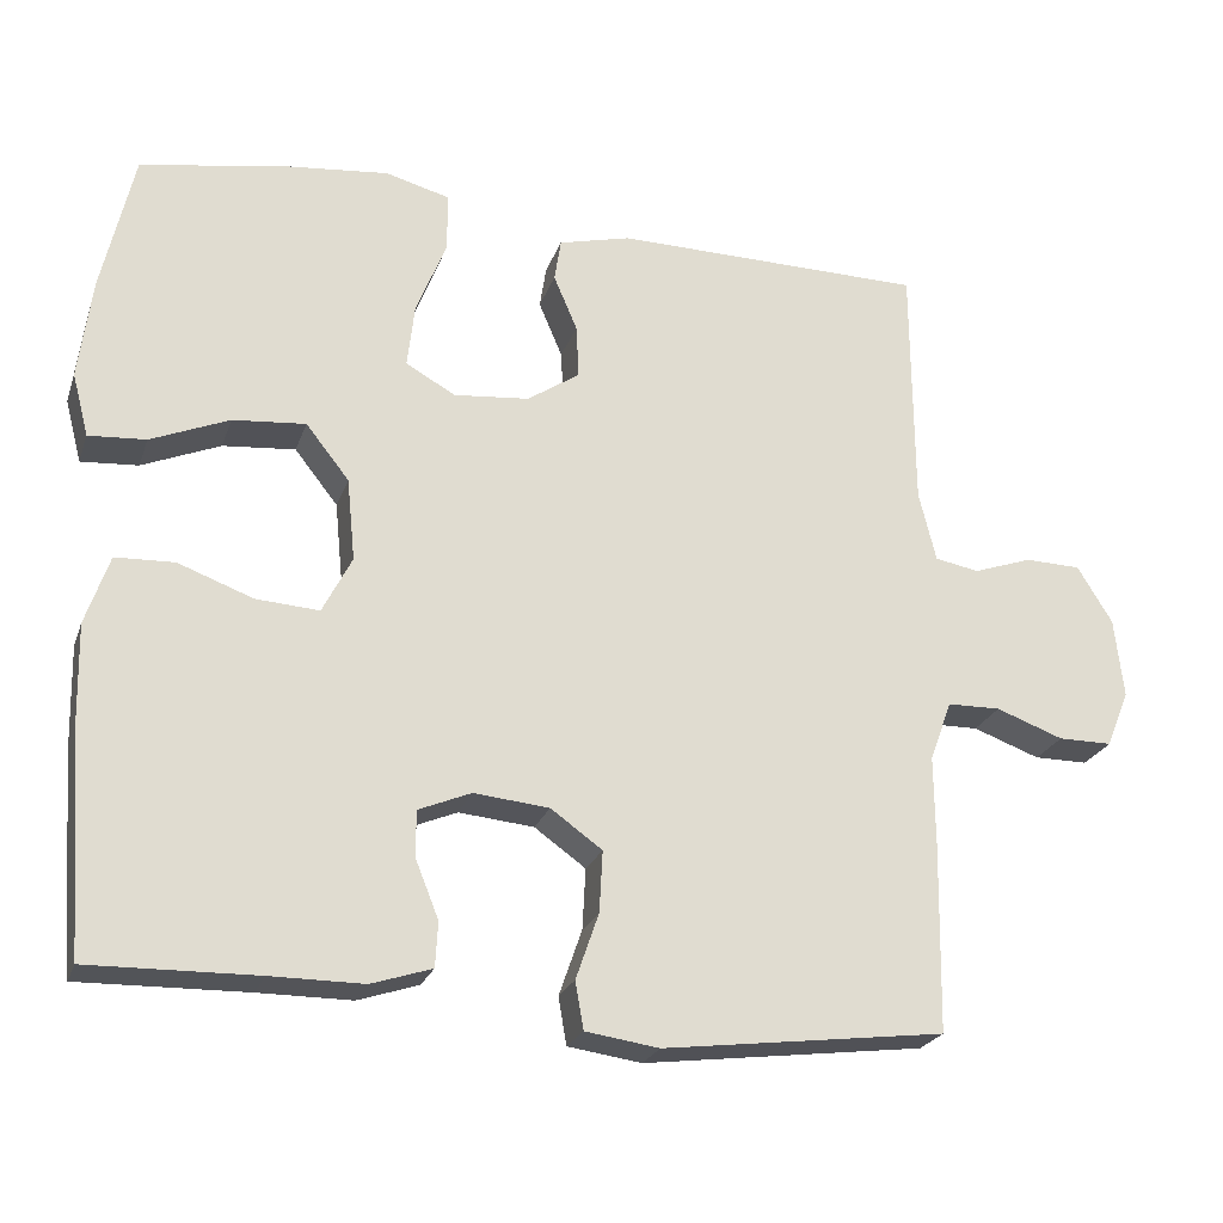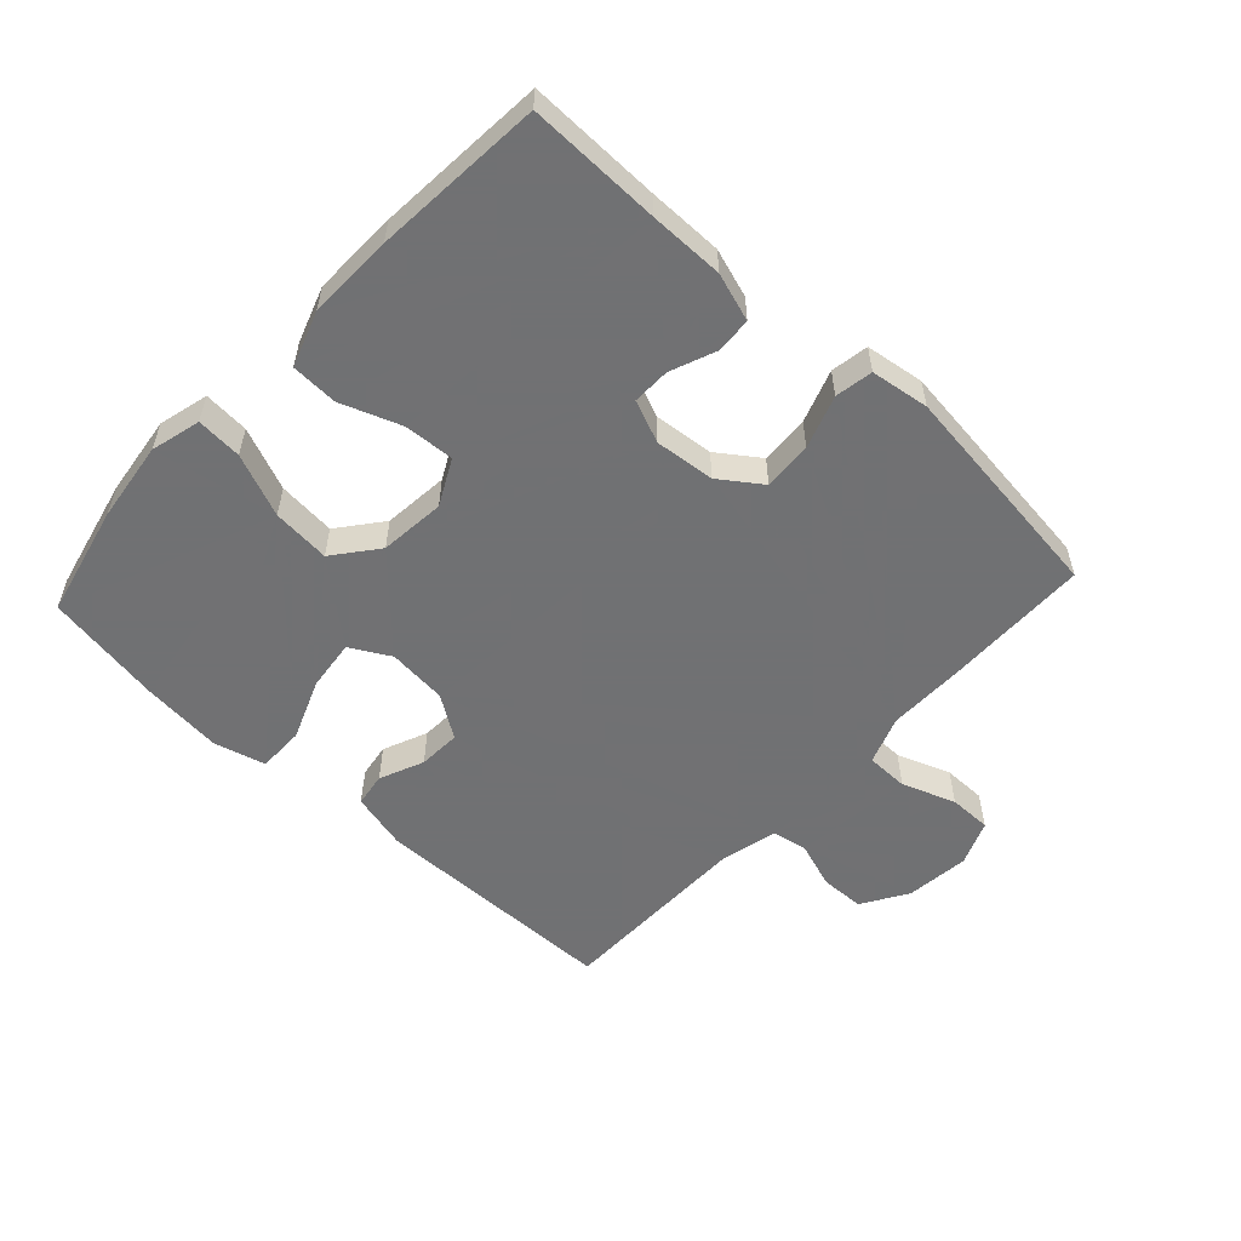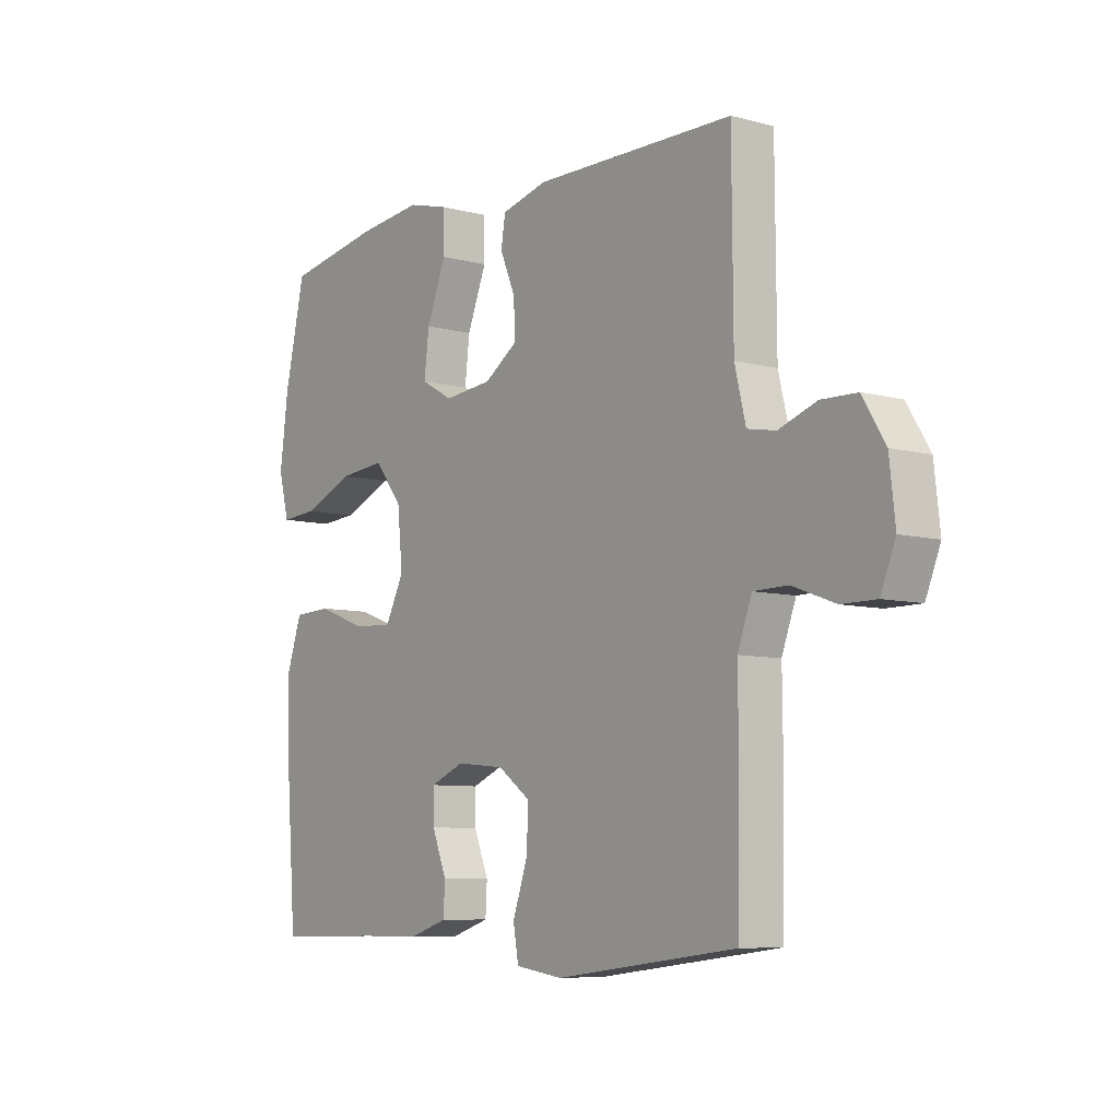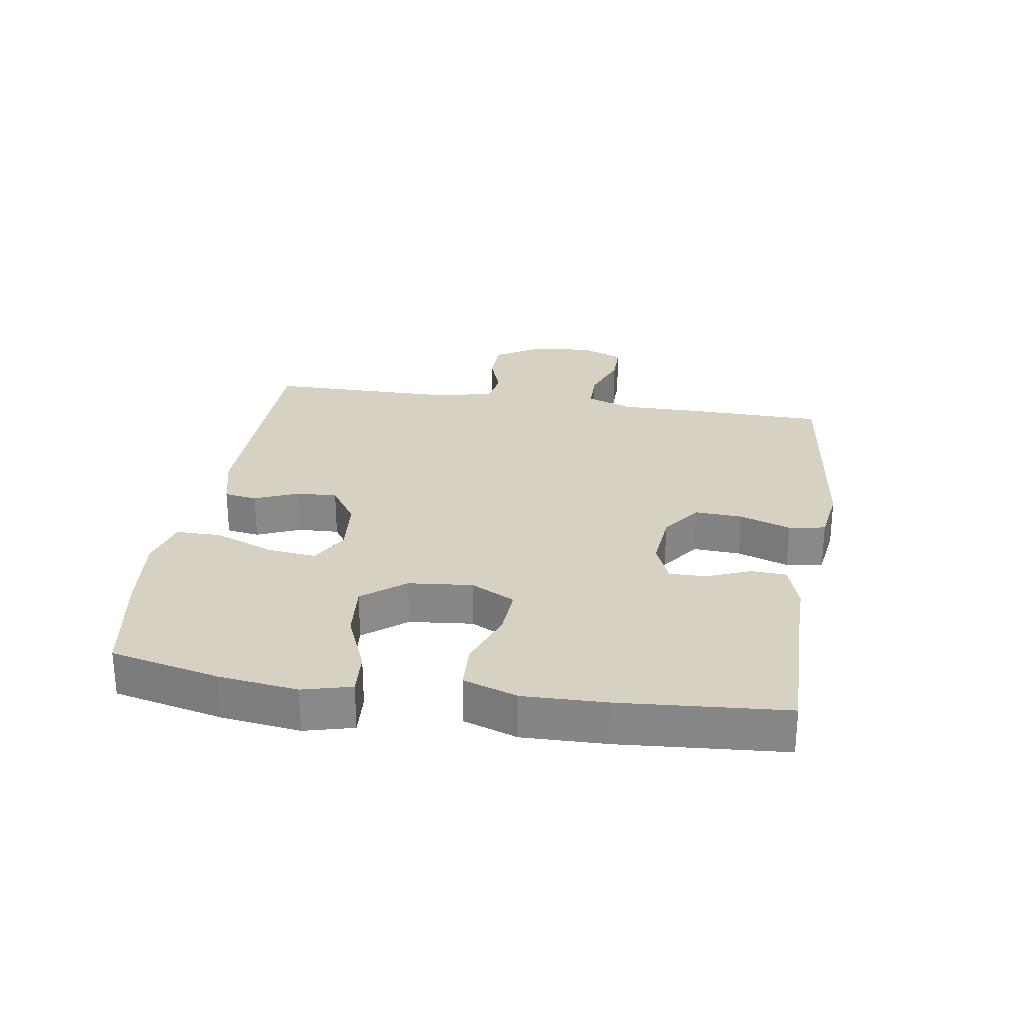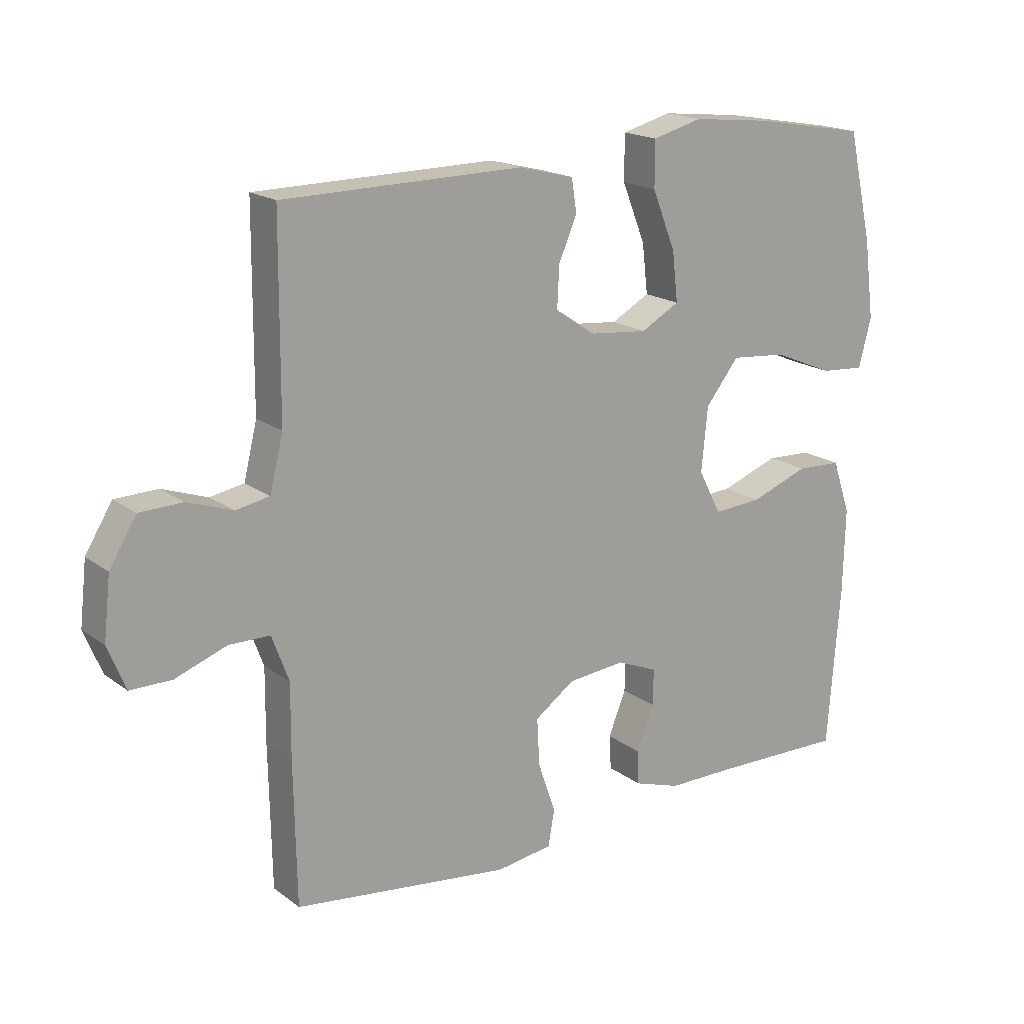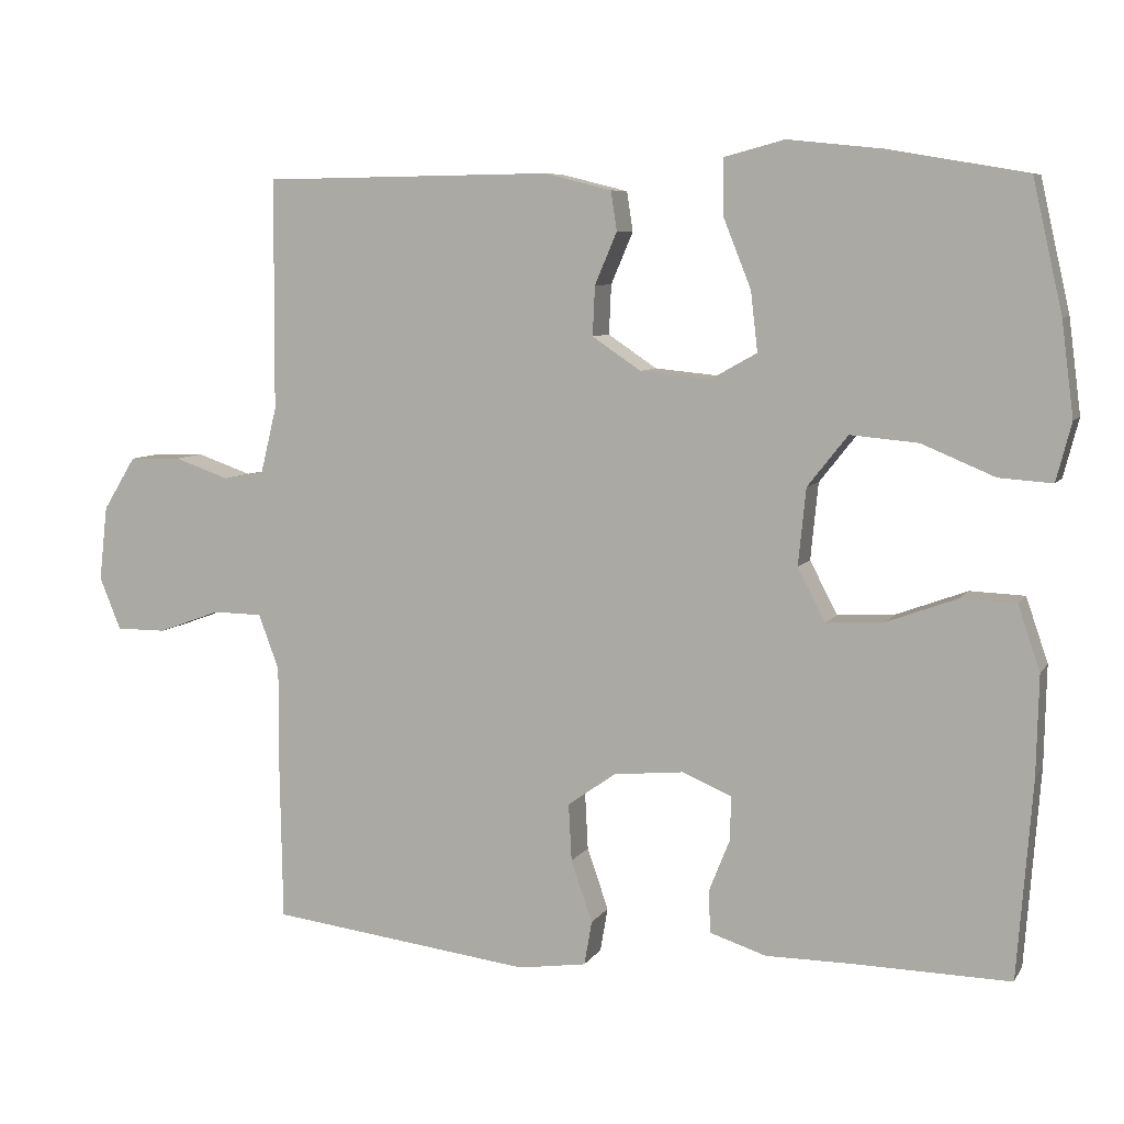
<metadata>
{"format":"obj","ext":"obj","renderer":"f3d","projection":"perspective","resolution":1024,"background":"white","views":[{"elev":-23.5,"azim":163.3,"up":"+Z"},{"elev":-55.3,"azim":137.2,"up":"+Y"},{"elev":-7.6,"azim":-127.0,"up":"+Z"},{"elev":27.1,"azim":98.9,"up":"+Y"},{"elev":18.0,"azim":-35.4,"up":"+Z"},{"elev":7.3,"azim":18.5,"up":"+Z"}]}
</metadata>
<code>
v 0.5 0.07 -0.5
v 0.295 0.07 -0.496
v 0.181 0.07 -0.496
v 0.107 0.07 -0.472
v 0.104 0.07 -0.417
v 0.132 0.07 -0.347
v 0.133 0.07 -0.289
v 0.068 0.07 -0.262
v -0.024 0.07 -0.271
v -0.087 0.07 -0.316
v -0.083 0.07 -0.391
v -0.055 0.07 -0.472
v -0.065 0.07 -0.53
v -0.155 0.07 -0.543
v -0.5 0.07 -0.5
v -0.504 0.07 -0.272
v -0.503 0.07 -0.158
v -0.53 0.07 -0.085
v -0.595 0.07 -0.084
v -0.677 0.07 -0.114
v -0.743 0.07 -0.114
v -0.771 0.07 -0.045
v -0.76 0.07 0.053
v -0.717 0.07 0.123
v -0.649 0.07 0.125
v -0.577 0.07 0.1
v -0.523 0.07 0.11
v -0.502 0.07 0.196
v -0.5 0.07 0.5
v -0.119 0.07 0.505
v -0.031 0.07 0.483
v -0.023 0.07 0.431
v -0.052 0.07 0.363
v -0.055 0.07 0.298
v 0.009 0.07 0.255
v 0.101 0.07 0.246
v 0.162 0.07 0.28
v 0.153 0.07 0.358
v 0.116 0.07 0.451
v 0.116 0.07 0.523
v 0.195 0.07 0.544
v 0.32 0.07 0.531
v 0.5 0.07 0.5
v 0.539 0.07 0.328
v 0.555 0.07 0.204
v 0.535 0.07 0.127
v 0.465 0.07 0.132
v 0.369 0.07 0.172
v 0.28 0.07 0.18
v 0.227 0.07 0.113
v 0.217 0.07 0.012
v 0.253 0.07 -0.058
v 0.33 0.07 -0.053
v 0.422 0.07 -0.019
v 0.494 0.07 -0.022
v 0.523 0.07 -0.107
v 0.52 0.07 -0.239
v 0.5 0 -0.5
v 0.295 0 -0.496
v 0.181 0 -0.496
v 0.107 0 -0.472
v 0.104 0 -0.417
v 0.132 0 -0.347
v 0.133 0 -0.289
v 0.068 0 -0.262
v -0.024 0 -0.271
v -0.087 0 -0.316
v -0.083 0 -0.391
v -0.055 0 -0.472
v -0.065 0 -0.53
v -0.155 0 -0.543
v -0.5 0 -0.5
v -0.504 0 -0.272
v -0.503 0 -0.158
v -0.53 0 -0.085
v -0.595 0 -0.084
v -0.677 0 -0.114
v -0.743 0 -0.114
v -0.771 0 -0.045
v -0.76 0 0.053
v -0.717 0 0.123
v -0.649 0 0.125
v -0.577 0 0.1
v -0.523 0 0.11
v -0.502 0 0.196
v -0.5 0 0.5
v -0.119 0 0.505
v -0.031 0 0.483
v -0.023 0 0.431
v -0.052 0 0.363
v -0.055 0 0.298
v 0.009 0 0.255
v 0.101 0 0.246
v 0.162 0 0.28
v 0.153 0 0.358
v 0.116 0 0.451
v 0.116 0 0.523
v 0.195 0 0.544
v 0.32 0 0.531
v 0.5 0 0.5
v 0.539 0 0.328
v 0.555 0 0.204
v 0.535 0 0.127
v 0.465 0 0.132
v 0.369 0 0.172
v 0.28 0 0.18
v 0.227 0 0.113
v 0.217 0 0.012
v 0.253 0 -0.058
v 0.33 0 -0.053
v 0.422 0 -0.019
v 0.494 0 -0.022
v 0.523 0 -0.107
v 0.52 0 -0.239
f 57 1 2
f 56 57 2
f 55 56 2
f 54 55 2
f 53 54 2
f 4 5 6
f 3 4 6
f 2 3 6
f 53 2 6
f 52 53 6
f 51 52 6 7
f 50 51 7 8
f 46 47 48
f 45 46 48
f 44 45 48
f 43 44 48
f 42 43 48
f 41 42 48
f 40 41 48
f 39 40 48
f 38 39 48
f 37 38 48 49
f 36 37 49 50
f 31 32 33
f 30 31 33
f 29 30 33
f 28 29 33
f 27 28 33 34
f 24 25 26
f 23 24 26
f 22 23 26
f 21 22 26
f 20 21 26
f 19 20 26
f 18 19 26 27
f 27 34 35
f 18 27 35
f 17 18 35
f 15 16 17
f 14 15 17
f 13 14 17
f 12 13 17
f 11 12 17
f 50 8 9
f 36 50 9
f 35 36 9
f 17 35 9
f 17 9 10
f 10 11 17
f 59 58 114
f 59 114 113
f 59 113 112
f 59 112 111
f 59 111 110
f 63 62 61
f 63 61 60
f 63 60 59
f 63 59 110
f 63 110 109
f 64 63 109 108
f 65 64 108 107
f 105 104 103
f 105 103 102
f 105 102 101
f 105 101 100
f 105 100 99
f 105 99 98
f 105 98 97
f 105 97 96
f 105 96 95
f 106 105 95 94
f 107 106 94 93
f 90 89 88
f 90 88 87
f 90 87 86
f 90 86 85
f 91 90 85 84
f 83 82 81
f 83 81 80
f 83 80 79
f 83 79 78
f 83 78 77
f 83 77 76
f 84 83 76 75
f 92 91 84
f 92 84 75
f 92 75 74
f 74 73 72
f 74 72 71
f 74 71 70
f 74 70 69
f 74 69 68
f 66 65 107
f 66 107 93
f 66 93 92
f 66 92 74
f 67 66 74
f 74 68 67
f 1 58 59 2
f 2 59 60 3
f 3 60 61 4
f 4 61 62 5
f 5 62 63 6
f 6 63 64 7
f 7 64 65 8
f 8 65 66 9
f 9 66 67 10
f 10 67 68 11
f 11 68 69 12
f 12 69 70 13
f 13 70 71 14
f 14 71 72 15
f 15 72 73 16
f 16 73 74 17
f 17 74 75 18
f 18 75 76 19
f 19 76 77 20
f 20 77 78 21
f 21 78 79 22
f 22 79 80 23
f 23 80 81 24
f 24 81 82 25
f 25 82 83 26
f 26 83 84 27
f 27 84 85 28
f 28 85 86 29
f 29 86 87 30
f 30 87 88 31
f 31 88 89 32
f 32 89 90 33
f 33 90 91 34
f 34 91 92 35
f 35 92 93 36
f 36 93 94 37
f 37 94 95 38
f 38 95 96 39
f 39 96 97 40
f 40 97 98 41
f 41 98 99 42
f 42 99 100 43
f 43 100 101 44
f 44 101 102 45
f 45 102 103 46
f 46 103 104 47
f 47 104 105 48
f 48 105 106 49
f 49 106 107 50
f 50 107 108 51
f 51 108 109 52
f 52 109 110 53
f 53 110 111 54
f 54 111 112 55
f 55 112 113 56
f 56 113 114 57
f 57 114 58 1

</code>
